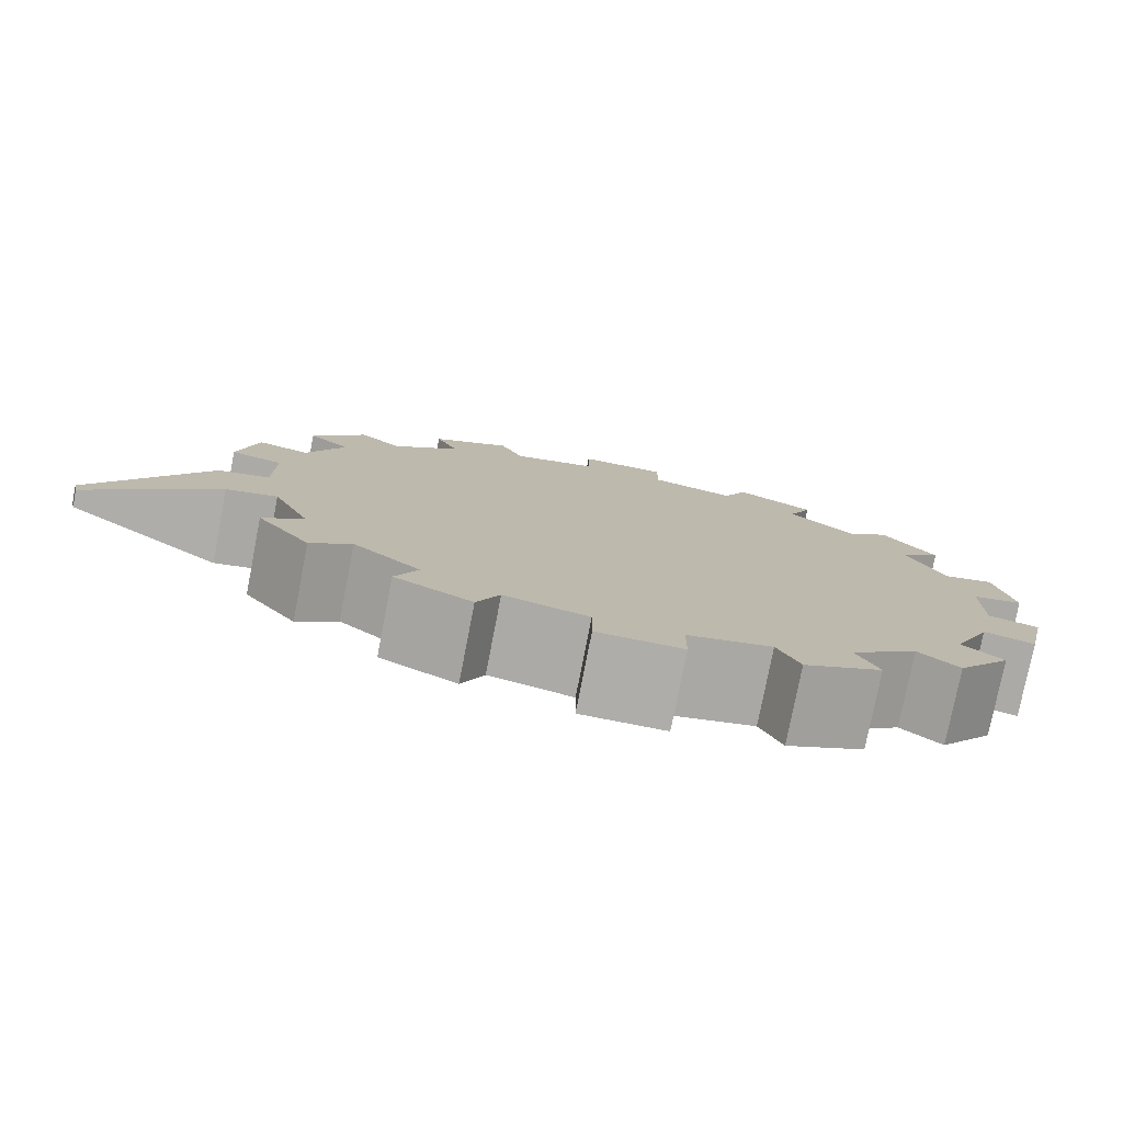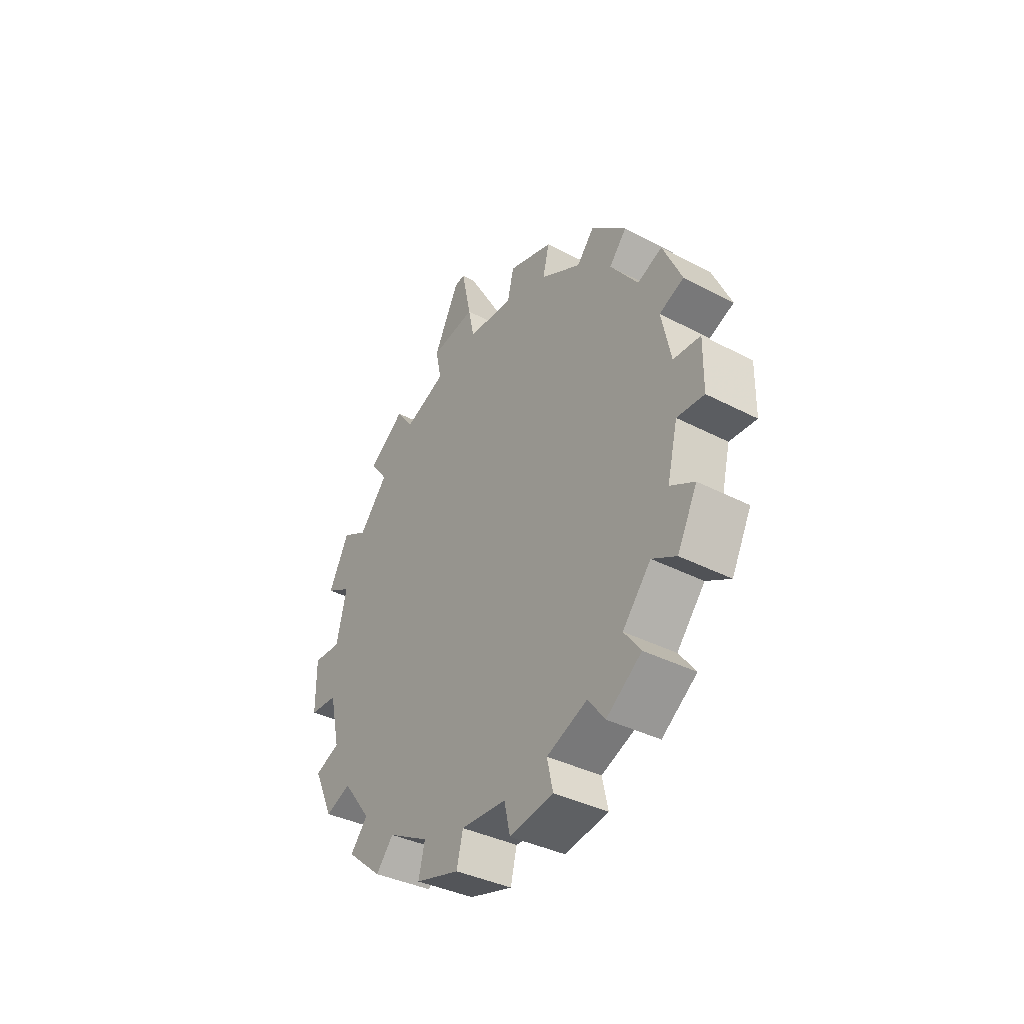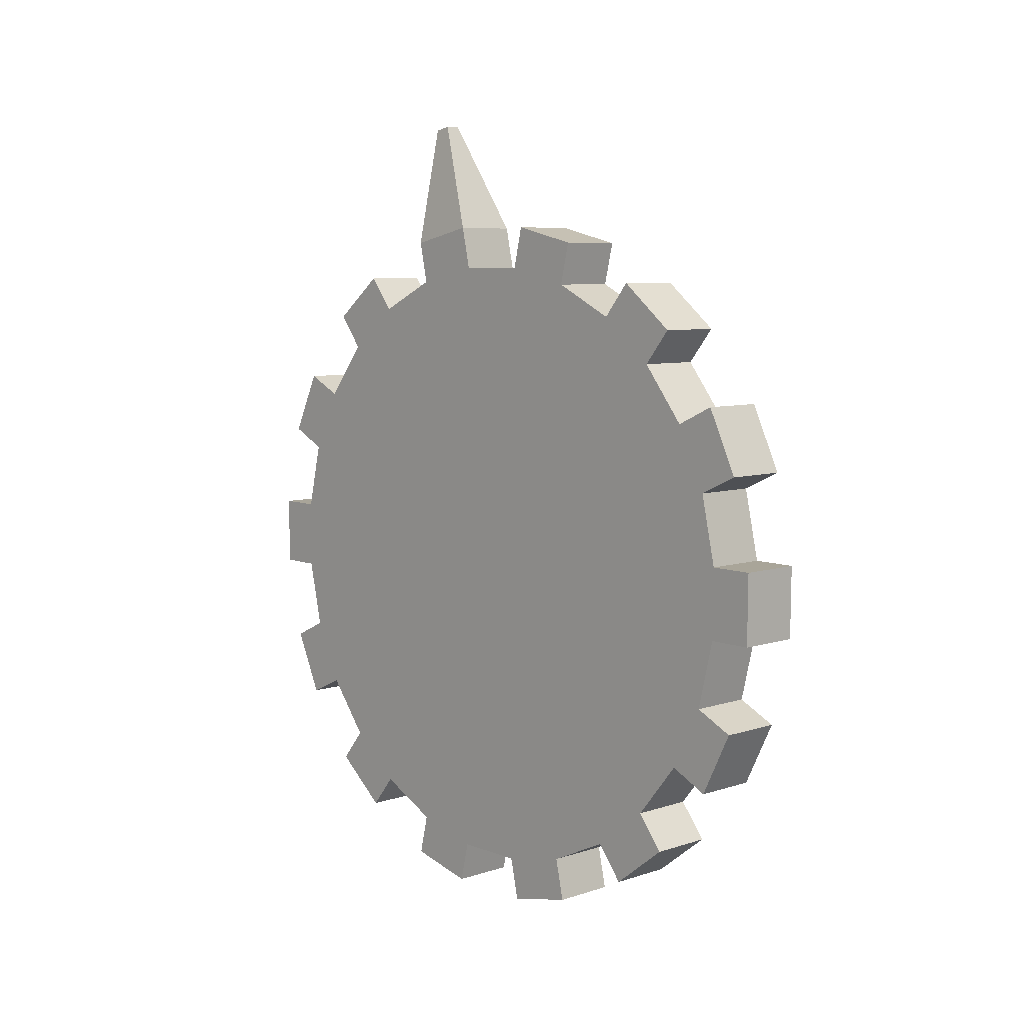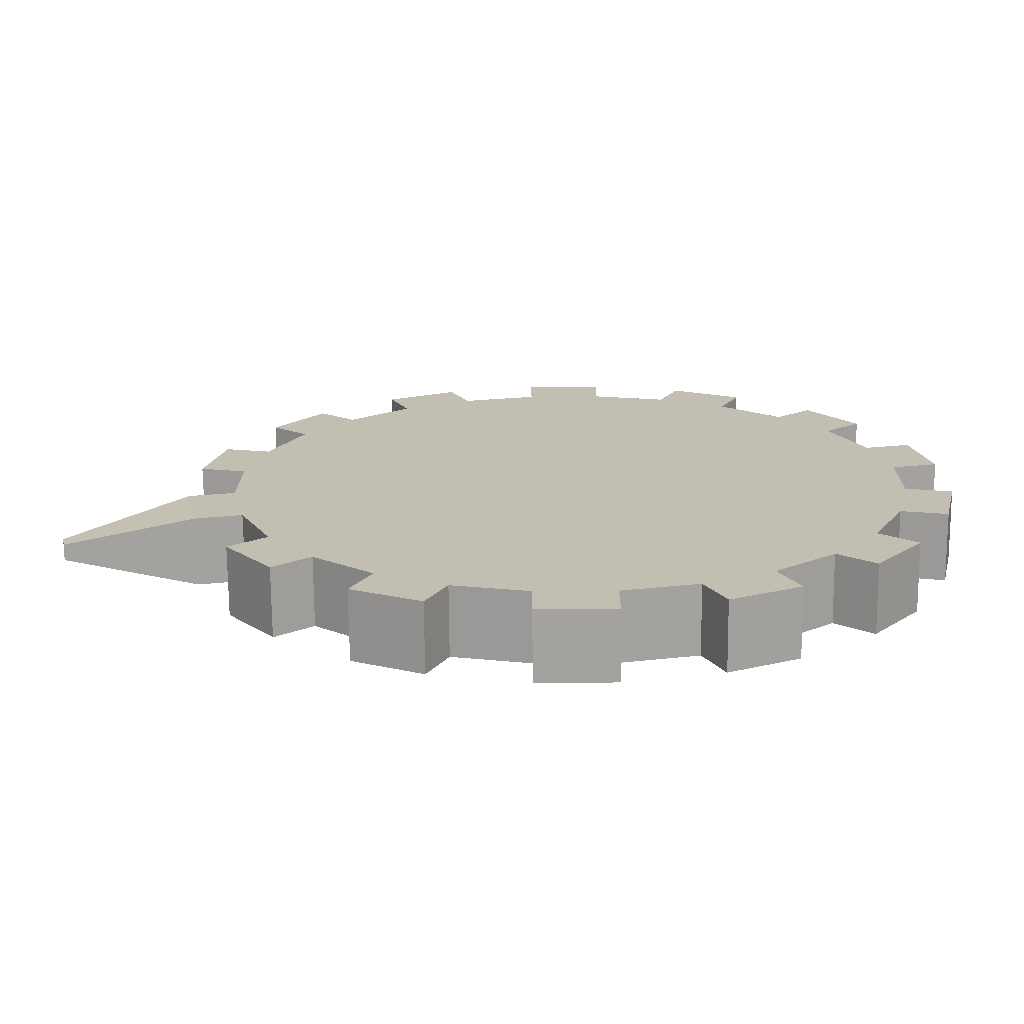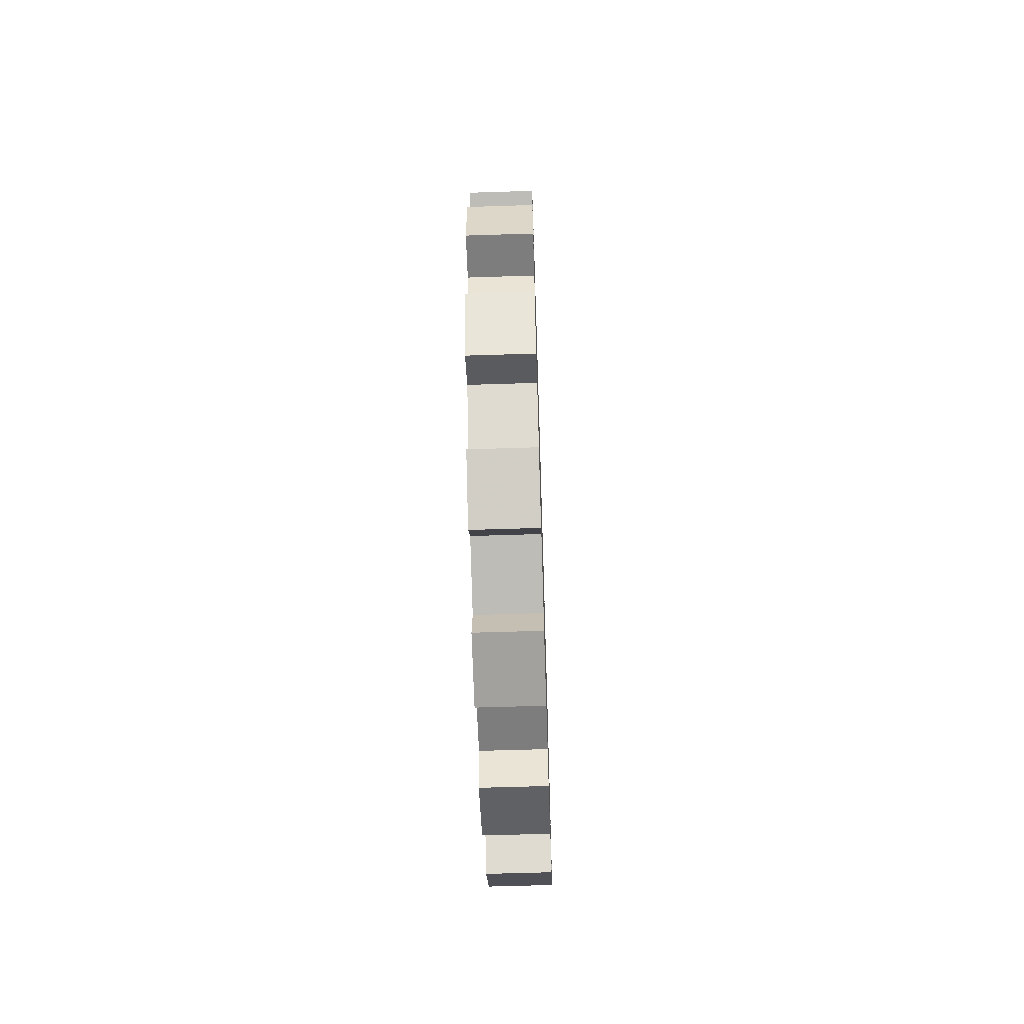
<metadata>
{"format":"obj","ext":"obj","renderer":"f3d","projection":"perspective","resolution":1024,"background":"white","views":[{"elev":-77.4,"azim":-101.0,"up":"+Z"},{"elev":-36.0,"azim":-34.7,"up":"+Y"},{"elev":7.1,"azim":-42.9,"up":"+Y"},{"elev":-72.4,"azim":-89.5,"up":"+Z"},{"elev":-59.6,"azim":1.9,"up":"+Y"}]}
</metadata>
<code>
o gear2_Cylinder.003
v 4.95 5.698 -3.417
v 5.05 5.698 -3.417
v 4.95 5.588 -3.393
v 5.05 5.588 -3.393
v 4.95 5.487 -3.345
v 5.05 5.487 -3.345
v 4.95 5.399 -3.276
v 5.05 5.399 -3.276
v 4.95 5.329 -3.189
v 5.05 5.329 -3.189
v 4.95 5.279 -3.089
v 5.05 5.279 -3.089
v 4.95 5.254 -2.98
v 5.05 5.254 -2.98
v 4.95 5.253 -2.868
v 5.05 5.253 -2.868
v 4.95 5.277 -2.758
v 5.05 5.277 -2.758
v 4.95 5.325 -2.657
v 5.05 5.325 -2.657
v 4.95 5.394 -2.569
v 5.05 5.394 -2.569
v 4.95 5.481 -2.499
v 5.05 5.481 -2.499
v 4.95 5.581 -2.449
v 5.05 5.581 -2.449
v 4.95 5.69 -2.424
v 5.05 5.69 -2.424
v 4.95 5.802 -2.423
v 5.05 5.802 -2.423
v 4.95 5.912 -2.447
v 5.05 5.912 -2.447
v 4.95 6.013 -2.495
v 5.05 6.013 -2.495
v 4.95 6.101 -2.564
v 5.05 6.101 -2.564
v 4.95 6.171 -2.651
v 5.05 6.171 -2.651
v 4.95 6.221 -2.751
v 5.05 6.221 -2.751
v 4.95 6.246 -2.86
v 5.05 6.246 -2.86
v 4.95 6.247 -2.972
v 5.05 6.247 -2.972
v 4.95 6.223 -3.082
v 5.05 6.223 -3.082
v 4.95 6.175 -3.183
v 5.05 6.175 -3.183
v 4.95 6.106 -3.271
v 5.05 6.106 -3.271
v 4.95 6.019 -3.341
v 5.05 6.019 -3.341
v 4.95 5.919 -3.391
v 5.05 5.919 -3.391
v 4.95 5.81 -3.416
v 5.05 5.81 -3.416
v 4.95 5.698 -3.485
v 5.05 5.698 -3.485
v 5.05 5.559 -3.455
v 4.95 5.559 -3.455
v 4.95 5.458 -3.407
v 5.05 5.458 -3.407
v 5.05 5.346 -3.319
v 4.95 5.346 -3.319
v 4.95 5.276 -3.232
v 5.05 5.276 -3.232
v 5.05 5.213 -3.104
v 4.95 5.213 -3.104
v 4.95 5.188 -2.995
v 5.05 5.188 -2.995
v 5.05 5.186 -2.853
v 4.95 5.186 -2.853
v 4.95 5.211 -2.744
v 5.05 5.211 -2.744
v 5.05 5.271 -2.615
v 4.95 5.271 -2.615
v 4.95 5.34 -2.527
v 5.05 5.34 -2.527
v 5.05 5.451 -2.438
v 4.95 5.451 -2.438
v 4.95 5.551 -2.388
v 5.05 5.551 -2.388
v 5.05 5.69 -2.356
v 4.95 5.69 -2.356
v 4.95 5.802 -2.355
v 5.05 5.802 -2.355
v 5.05 5.941 -2.385
v 4.95 5.941 -2.385
v 4.95 6.042 -2.433
v 5.05 6.042 -2.433
v 5.05 6.154 -2.521
v 4.95 6.154 -2.521
v 4.95 6.224 -2.608
v 5.05 6.224 -2.608
v 5.05 6.287 -2.736
v 4.95 6.287 -2.736
v 4.95 6.312 -2.845
v 5.05 6.312 -2.845
v 5.05 6.314 -2.987
v 4.95 6.314 -2.987
v 4.95 6.289 -3.096
v 5.05 6.289 -3.096
v 5.05 6.229 -3.225
v 4.95 6.229 -3.225
v 4.95 6.16 -3.313
v 5.05 6.16 -3.313
v 5.05 6.049 -3.402
v 4.95 6.049 -3.402
v 4.95 5.949 -3.452
v 5.05 5.949 -3.452
v 5.05 5.81 -3.484
v 4.95 5.81 -3.484
v 5.012 6.486 -3.069
v 4.988 6.486 -3.069
v 4.988 6.48 -3.094
v 5.012 6.48 -3.094
v 5.05 5.75 -2.92
v 4.95 5.75 -2.92
g gear2_Cylinder.003_None
f 2 3 1
f 52 108 51
f 6 7 5
f 15 73 17
f 10 11 9
f 33 90 34
f 14 15 13
f 15 71 72
f 17 20 19
f 32 90 87
f 22 23 21
f 31 89 33
f 26 27 25
f 49 106 50
f 29 32 31
f 32 88 31
f 33 36 35
f 50 103 48
f 38 39 37
f 13 70 14
f 42 43 41
f 47 105 49
f 45 48 47
f 12 70 67
f 49 52 51
f 48 104 47
f 1 3 118
f 53 56 55
f 11 69 13
f 2 4 3
f 60 62 61
f 64 66 65
f 67 69 68
f 71 73 72
f 75 77 76
f 79 81 80
f 84 86 85
f 87 89 88
f 92 94 93
f 95 97 96
f 100 115 101
f 104 106 105
f 107 109 108
f 111 57 112
f 16 74 71
f 53 108 109
f 17 74 18
f 54 107 52
f 36 92 35
f 53 110 54
f 35 93 37
f 38 91 36
f 19 75 76
f 37 94 38
f 21 76 77
f 1 58 2
f 56 112 55
f 22 75 20
f 4 60 3
f 1 112 57
f 21 78 22
f 3 61 5
f 2 111 56
f 40 96 39
f 4 62 59
f 39 97 41
f 5 62 6
f 42 95 40
f 24 80 23
f 41 98 42
f 23 81 25
f 26 79 24
f 8 64 7
f 25 82 26
f 7 65 9
f 44 100 43
f 10 63 8
f 45 100 101
f 9 66 10
f 46 99 44
f 28 84 27
f 45 102 46
f 27 85 29
f 30 83 28
f 12 68 11
f 29 86 30
f 113 115 114
f 99 116 113
f 99 114 100
f 101 116 102
f 4 2 117
f 2 56 117
f 56 54 117
f 54 52 117
f 52 50 117
f 50 48 117
f 48 46 117
f 46 44 117
f 44 42 117
f 42 40 117
f 40 38 117
f 38 36 117
f 36 34 117
f 34 32 117
f 32 30 117
f 30 28 117
f 28 26 117
f 26 24 117
f 24 22 117
f 22 20 117
f 20 18 117
f 18 16 117
f 16 14 117
f 14 12 117
f 12 10 117
f 10 8 117
f 8 6 117
f 6 4 117
f 3 5 118
f 5 7 118
f 7 9 118
f 9 11 118
f 11 13 118
f 13 15 118
f 15 17 118
f 17 19 118
f 19 21 118
f 21 23 118
f 23 25 118
f 25 27 118
f 27 29 118
f 29 31 118
f 31 33 118
f 33 35 118
f 35 37 118
f 37 39 118
f 39 41 118
f 41 43 118
f 43 45 118
f 45 47 118
f 47 49 118
f 49 51 118
f 51 53 118
f 53 55 118
f 55 1 118
f 52 107 108
f 6 8 7
f 15 72 73
f 10 12 11
f 33 89 90
f 14 16 15
f 15 16 71
f 17 18 20
f 32 34 90
f 22 24 23
f 31 88 89
f 26 28 27
f 49 105 106
f 29 30 32
f 32 87 88
f 33 34 36
f 50 106 103
f 38 40 39
f 13 69 70
f 42 44 43
f 47 104 105
f 45 46 48
f 12 14 70
f 49 50 52
f 48 103 104
f 53 54 56
f 11 68 69
f 60 59 62
f 64 63 66
f 67 70 69
f 71 74 73
f 75 78 77
f 79 82 81
f 84 83 86
f 87 90 89
f 92 91 94
f 95 98 97
f 100 114 115
f 104 103 106
f 107 110 109
f 111 58 57
f 16 18 74
f 53 51 108
f 17 73 74
f 54 110 107
f 36 91 92
f 53 109 110
f 35 92 93
f 38 94 91
f 19 20 75
f 37 93 94
f 21 19 76
f 1 57 58
f 56 111 112
f 22 78 75
f 4 59 60
f 1 55 112
f 21 77 78
f 3 60 61
f 2 58 111
f 40 95 96
f 4 6 62
f 39 96 97
f 5 61 62
f 42 98 95
f 24 79 80
f 41 97 98
f 23 80 81
f 26 82 79
f 8 63 64
f 25 81 82
f 7 64 65
f 44 99 100
f 10 66 63
f 45 43 100
f 9 65 66
f 46 102 99
f 28 83 84
f 45 101 102
f 27 84 85
f 30 86 83
f 12 67 68
f 29 85 86
f 113 116 115
f 99 102 116
f 99 113 114
f 101 115 116

</code>
